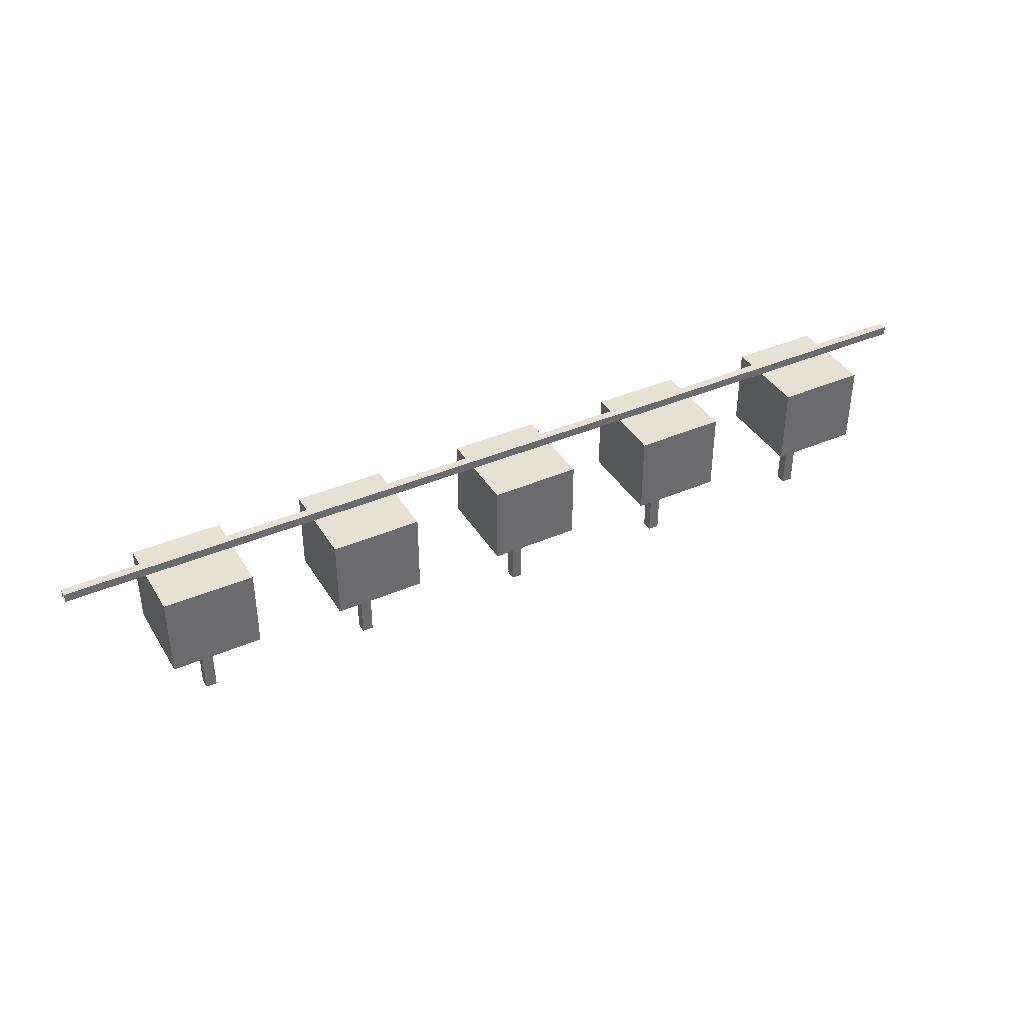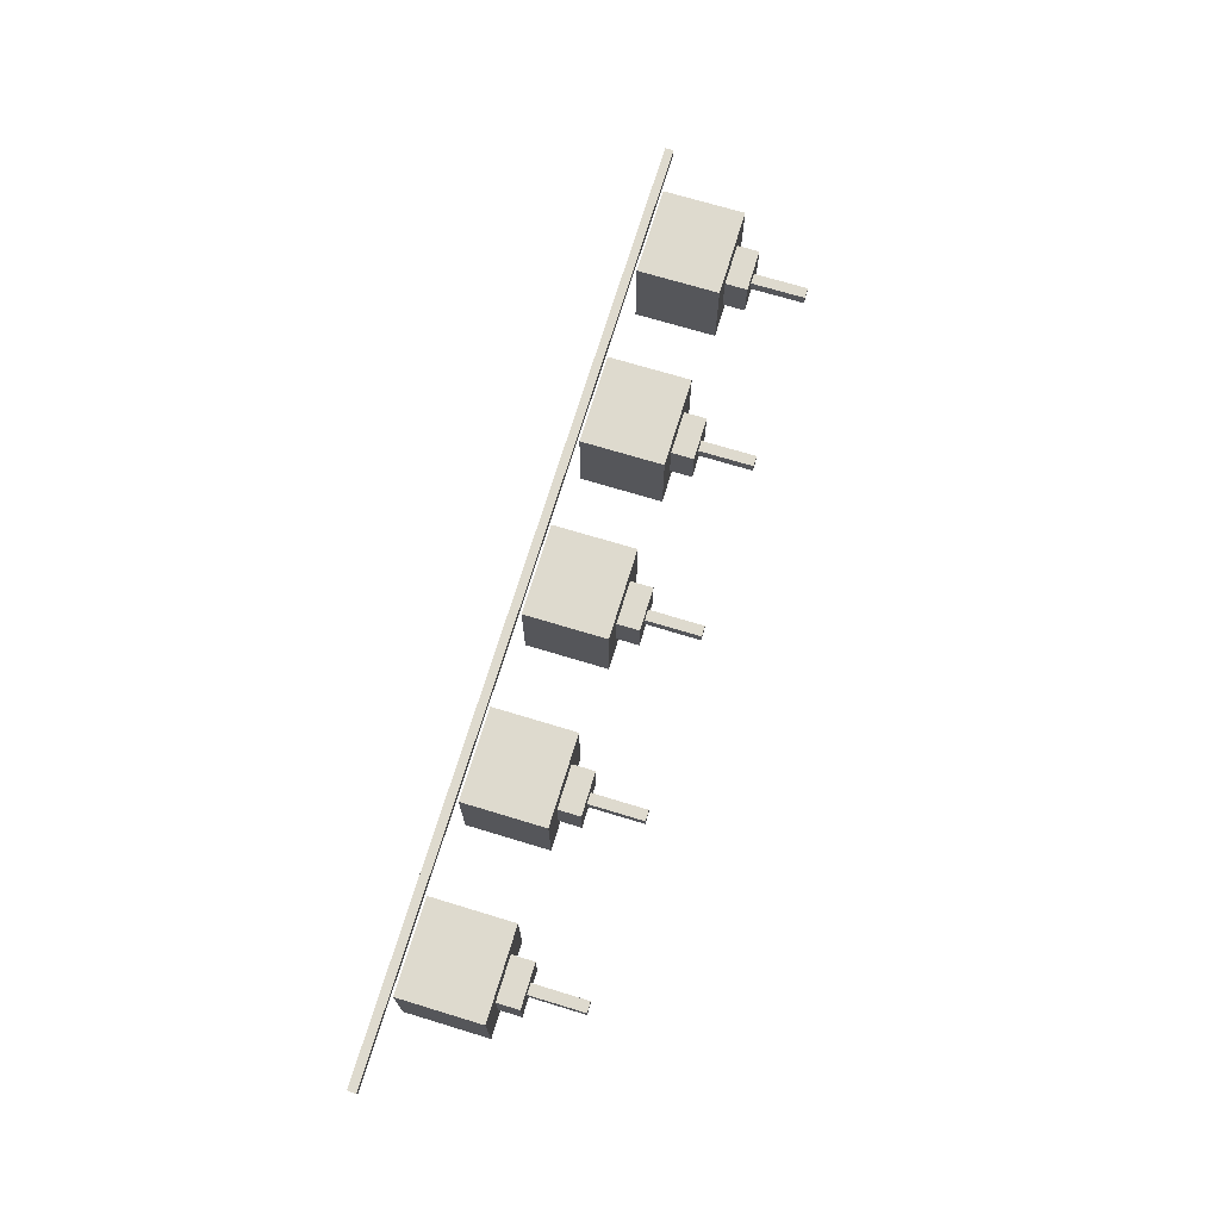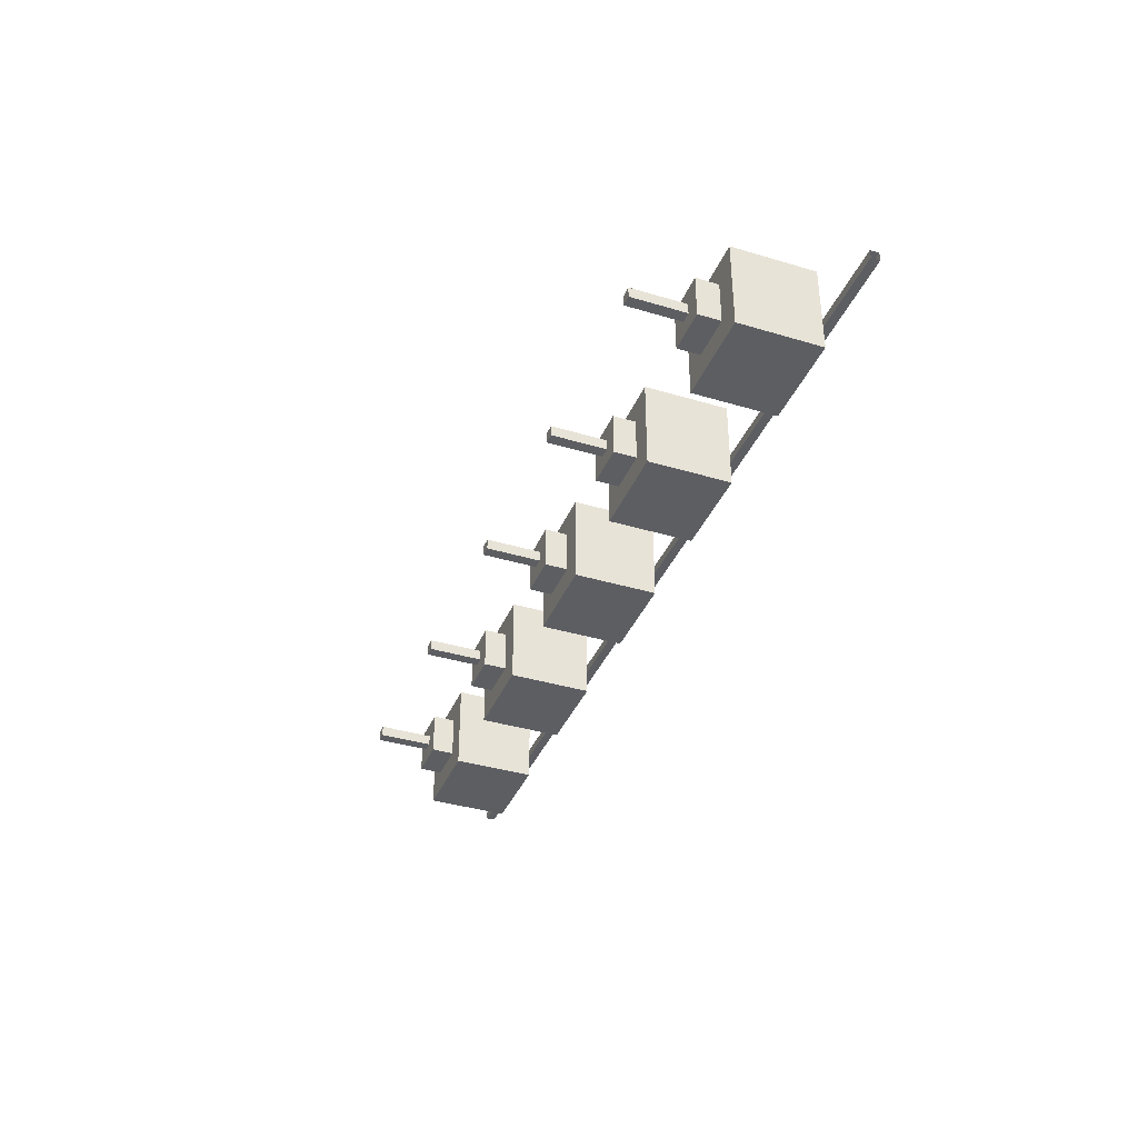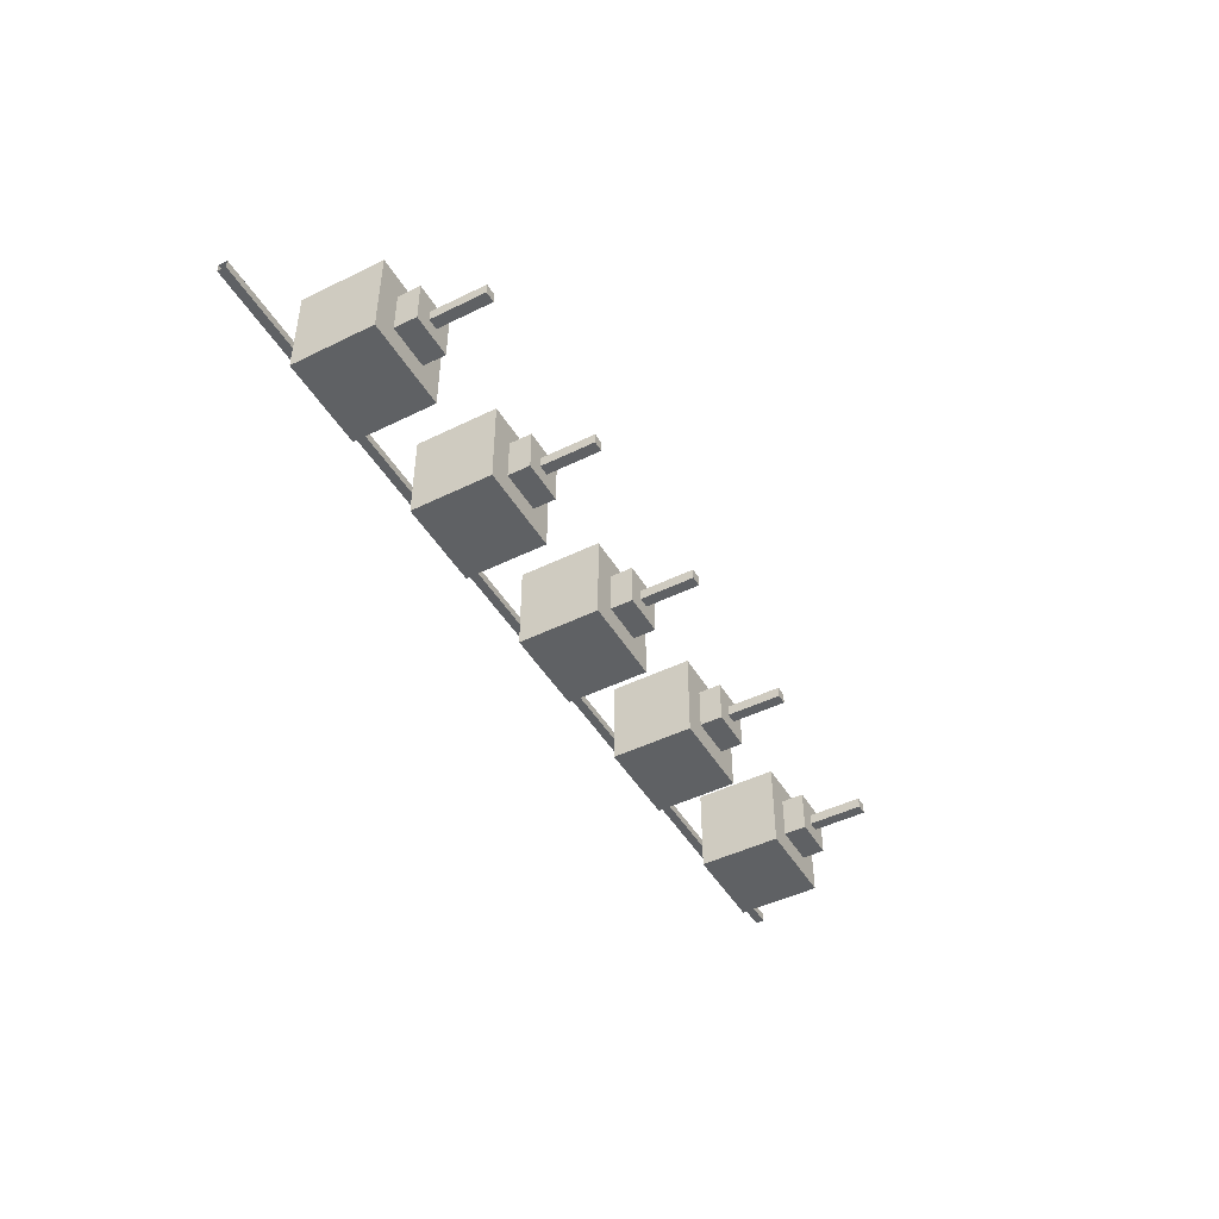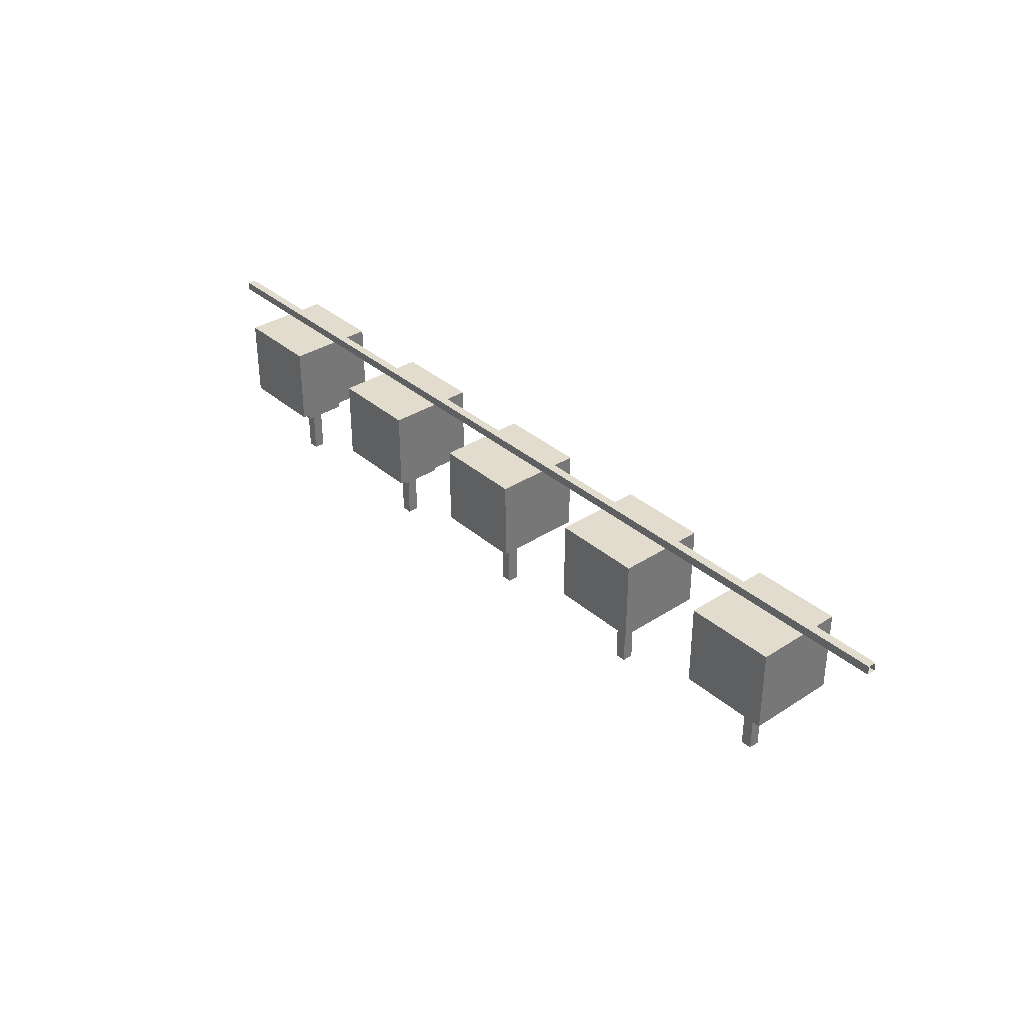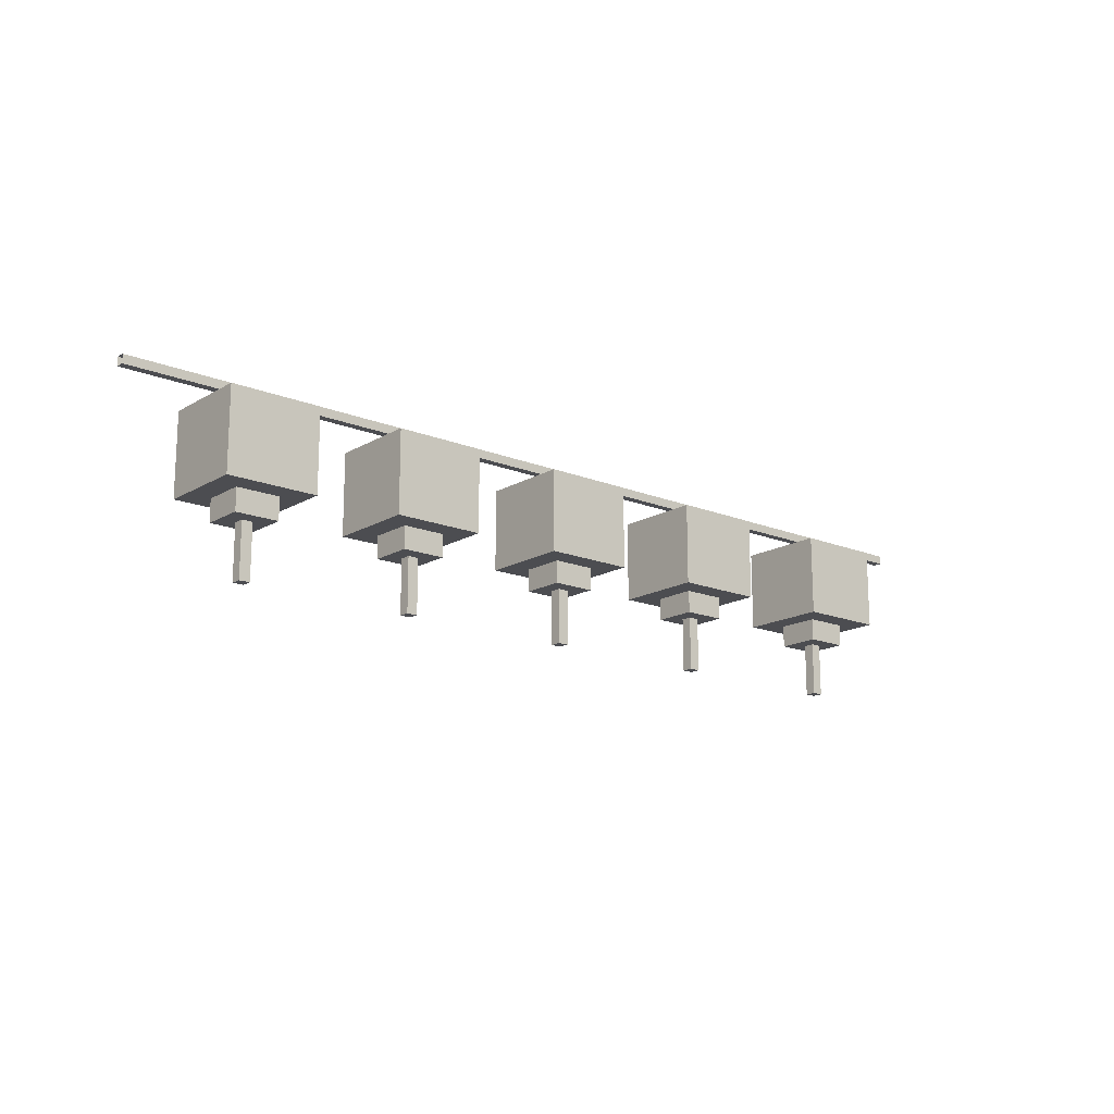
<metadata>
{"format":"obj","ext":"obj","renderer":"f3d","projection":"perspective","resolution":1024,"background":"white","views":[{"elev":39.1,"azim":-28.4,"up":"+Y"},{"elev":71.1,"azim":-73.1,"up":"+Z"},{"elev":-37.7,"azim":69.1,"up":"+Z"},{"elev":-46.4,"azim":-60.7,"up":"+Z"},{"elev":34.7,"azim":-131.0,"up":"+Y"},{"elev":-16.1,"azim":-39.9,"up":"+Y"}]}
</metadata>
<code>
v -6.42 1.236 0.7253
v -4.97 1.236 0.7253
v -6.42 2.559 0.7253
v -4.97 2.559 0.7253
v -6.42 2.559 -0.7253
v -4.97 2.559 -0.7253
v -6.42 1.236 -0.7253
v -4.97 1.236 -0.7253
v -6.043 1.236 -0.3482
v -5.347 1.236 -0.3482
v -5.347 1.236 0.3482
v -6.043 1.236 0.3482
v -6.043 0.8754 -0.3482
v -5.347 0.8754 -0.3482
v -5.347 0.8754 0.3482
v -6.043 0.8754 0.3482
v -5.782 0.8754 -0.0874
v -5.607 0.8754 -0.0874
v -5.607 0.8754 0.0874
v -5.782 0.8754 0.0874
v -5.782 0 -0.0874
v -5.607 0 -0.0874
v -5.607 0 0.0874
v -5.782 0 0.0874
v -3.577 1.236 0.7253
v -2.126 1.236 0.7253
v -3.577 2.559 0.7253
v -2.126 2.559 0.7253
v -3.577 2.559 -0.7253
v -2.126 2.559 -0.7253
v -3.577 1.236 -0.7253
v -2.126 1.236 -0.7253
v -3.2 1.236 -0.3482
v -2.503 1.236 -0.3482
v -2.503 1.236 0.3482
v -3.2 1.236 0.3482
v -3.2 0.8754 -0.3482
v -2.503 0.8754 -0.3482
v -2.503 0.8754 0.3482
v -3.2 0.8754 0.3482
v -2.939 0.8754 -0.0874
v -2.764 0.8754 -0.0874
v -2.764 0.8754 0.0874
v -2.939 0.8754 0.0874
v -2.939 0 -0.0874
v -2.764 0 -0.0874
v -2.764 0 0.0874
v -2.939 0 0.0874
v 2.173 1.236 0.7253
v 3.624 1.236 0.7253
v 2.173 2.559 0.7253
v 3.624 2.559 0.7253
v 2.173 2.559 -0.7253
v 3.624 2.559 -0.7253
v 2.173 1.236 -0.7253
v 3.624 1.236 -0.7253
v 2.55 1.236 -0.3482
v 3.247 1.236 -0.3482
v 3.247 1.236 0.3482
v 2.55 1.236 0.3482
v 2.55 0.8754 -0.3482
v 3.247 0.8754 -0.3482
v 3.247 0.8754 0.3482
v 2.55 0.8754 0.3482
v 2.811 0.8754 -0.0874
v 2.986 0.8754 -0.0874
v 2.986 0.8754 0.0874
v 2.811 0.8754 0.0874
v 2.811 0 -0.0874
v 2.986 0 -0.0874
v 2.986 0 0.0874
v 2.811 0 0.0874
v -0.6704 1.236 0.7253
v 0.7801 1.236 0.7253
v -0.6704 2.559 0.7253
v 0.7801 2.559 0.7253
v -0.6704 2.559 -0.7253
v 0.7801 2.559 -0.7253
v -0.6704 1.236 -0.7253
v 0.7801 1.236 -0.7253
v -0.2934 1.236 -0.3482
v 0.4031 1.236 -0.3482
v 0.4031 1.236 0.3482
v -0.2934 1.236 0.3482
v -0.2934 0.8754 -0.3482
v 0.4031 0.8754 -0.3482
v 0.4031 0.8754 0.3482
v -0.2934 0.8754 0.3482
v -0.03253 0.8754 -0.0874
v 0.1423 0.8754 -0.0874
v 0.1423 0.8754 0.0874
v -0.03253 0.8754 0.0874
v -0.03253 0 -0.0874
v 0.1423 0 -0.0874
v 0.1423 0 0.0874
v -0.03253 0 0.0874
v 5.149 1.236 0.7253
v 6.6 1.236 0.7253
v 5.149 2.559 0.7253
v 6.6 2.559 0.7253
v 5.149 2.559 -0.7253
v 6.6 2.559 -0.7253
v 5.149 1.236 -0.7253
v 6.6 1.236 -0.7253
v 5.526 1.236 -0.3482
v 6.223 1.236 -0.3482
v 6.223 1.236 0.3482
v 5.526 1.236 0.3482
v 5.526 0.8754 -0.3482
v 6.223 0.8754 -0.3482
v 6.223 0.8754 0.3482
v 5.526 0.8754 0.3482
v 5.787 0.8754 -0.0874
v 5.962 0.8754 -0.0874
v 5.962 0.8754 0.0874
v 5.787 0.8754 0.0874
v 5.787 0 -0.0874
v 5.962 0 -0.0874
v 5.962 0 0.0874
v 5.787 0 0.0874
v -7.736 2.846 0.07015
v -7.736 2.846 -0.07015
v -7.736 2.706 -0.07015
v -7.736 2.706 0.07015
v 7.736 2.846 0.07015
v 7.736 2.846 -0.07015
v 7.736 2.706 -0.07015
v 7.736 2.706 0.07015
f 1 2 4 3
f 3 4 6 5
f 5 6 8 7
f 21 22 23 24
f 2 8 6 4
f 7 1 3 5
f 7 8 10 9
f 8 2 11 10
f 2 1 12 11
f 1 7 9 12
f 9 10 14 13
f 10 11 15 14
f 11 12 16 15
f 12 9 13 16
f 13 14 18 17
f 14 15 19 18
f 15 16 20 19
f 16 13 17 20
f 17 18 22 21
f 18 19 23 22
f 19 20 24 23
f 20 17 21 24
f 25 26 28 27
f 27 28 30 29
f 29 30 32 31
f 45 46 47 48
f 26 32 30 28
f 31 25 27 29
f 31 32 34 33
f 32 26 35 34
f 26 25 36 35
f 25 31 33 36
f 33 34 38 37
f 34 35 39 38
f 35 36 40 39
f 36 33 37 40
f 37 38 42 41
f 38 39 43 42
f 39 40 44 43
f 40 37 41 44
f 41 42 46 45
f 42 43 47 46
f 43 44 48 47
f 44 41 45 48
f 49 50 52 51
f 51 52 54 53
f 53 54 56 55
f 69 70 71 72
f 50 56 54 52
f 55 49 51 53
f 55 56 58 57
f 56 50 59 58
f 50 49 60 59
f 49 55 57 60
f 57 58 62 61
f 58 59 63 62
f 59 60 64 63
f 60 57 61 64
f 61 62 66 65
f 62 63 67 66
f 63 64 68 67
f 64 61 65 68
f 65 66 70 69
f 66 67 71 70
f 67 68 72 71
f 68 65 69 72
f 73 74 76 75
f 75 76 78 77
f 77 78 80 79
f 93 94 95 96
f 74 80 78 76
f 79 73 75 77
f 79 80 82 81
f 80 74 83 82
f 74 73 84 83
f 73 79 81 84
f 81 82 86 85
f 82 83 87 86
f 83 84 88 87
f 84 81 85 88
f 85 86 90 89
f 86 87 91 90
f 87 88 92 91
f 88 85 89 92
f 89 90 94 93
f 90 91 95 94
f 91 92 96 95
f 92 89 93 96
f 97 98 100 99
f 99 100 102 101
f 101 102 104 103
f 117 118 119 120
f 98 104 102 100
f 103 97 99 101
f 103 104 106 105
f 104 98 107 106
f 98 97 108 107
f 97 103 105 108
f 105 106 110 109
f 106 107 111 110
f 107 108 112 111
f 108 105 109 112
f 109 110 114 113
f 110 111 115 114
f 111 112 116 115
f 112 109 113 116
f 113 114 118 117
f 114 115 119 118
f 115 116 120 119
f 116 113 117 120
f 121 125 126 122
f 122 126 127 123
f 123 127 128 124
f 124 128 125 121

</code>
